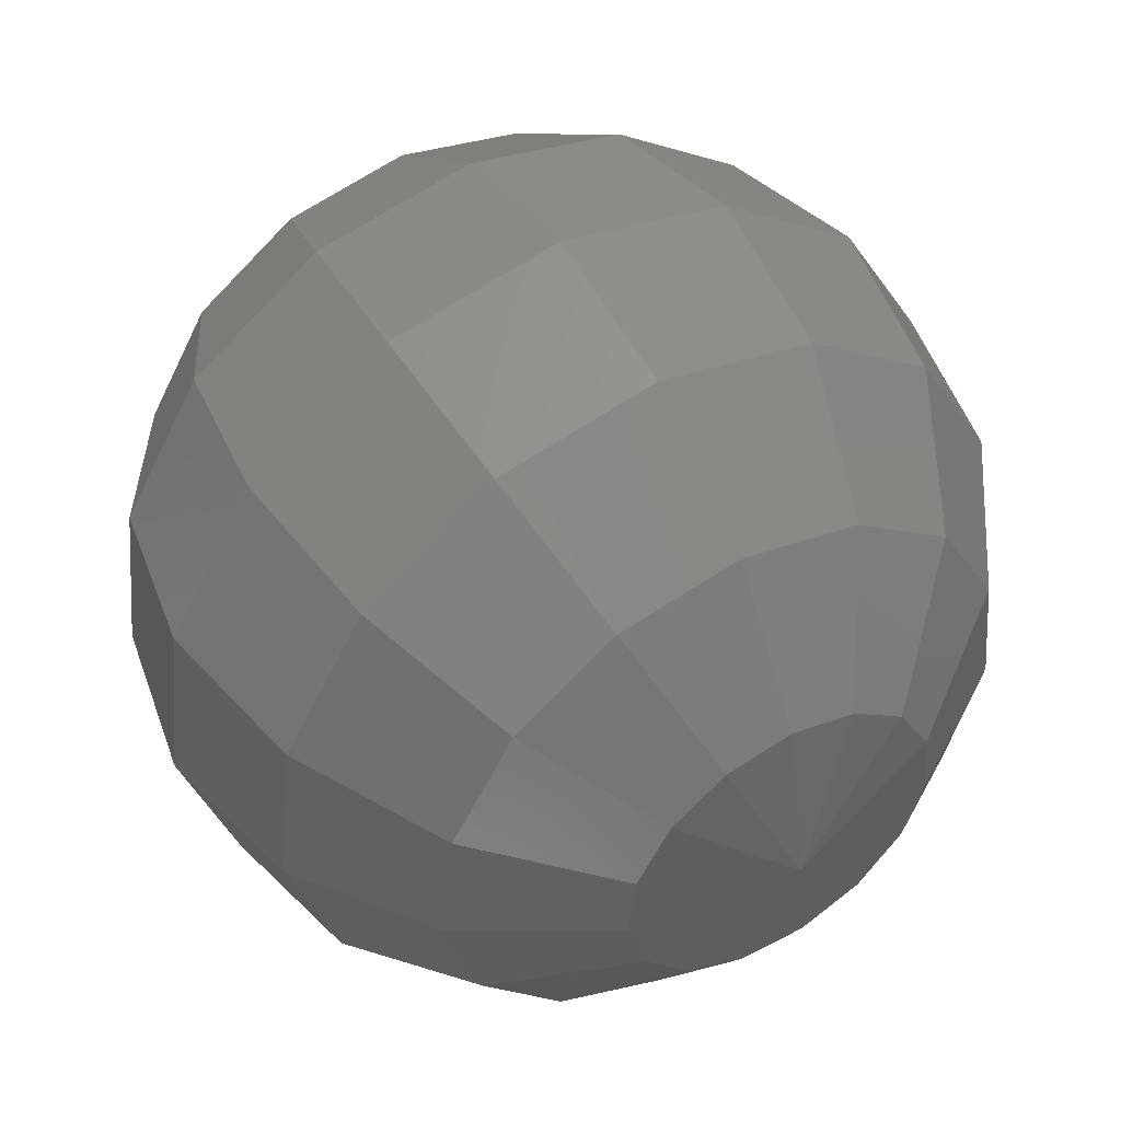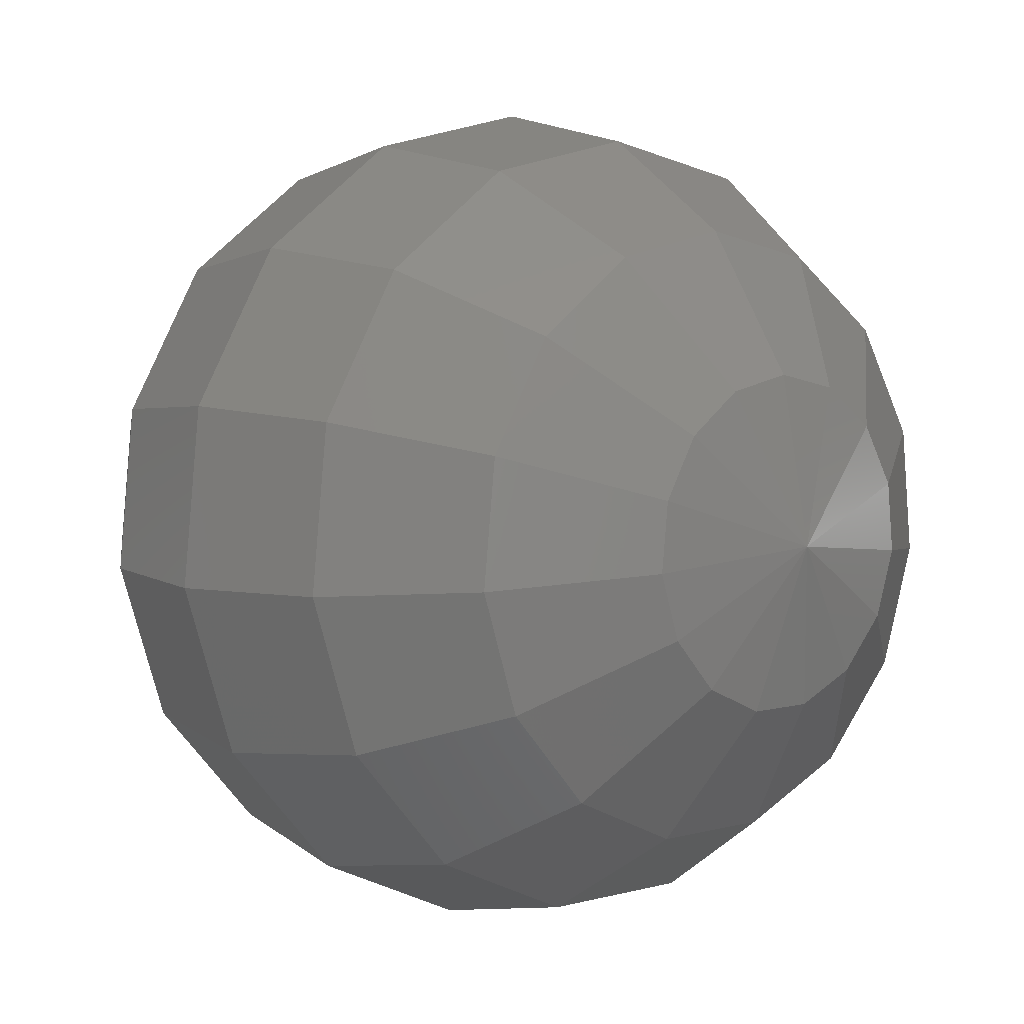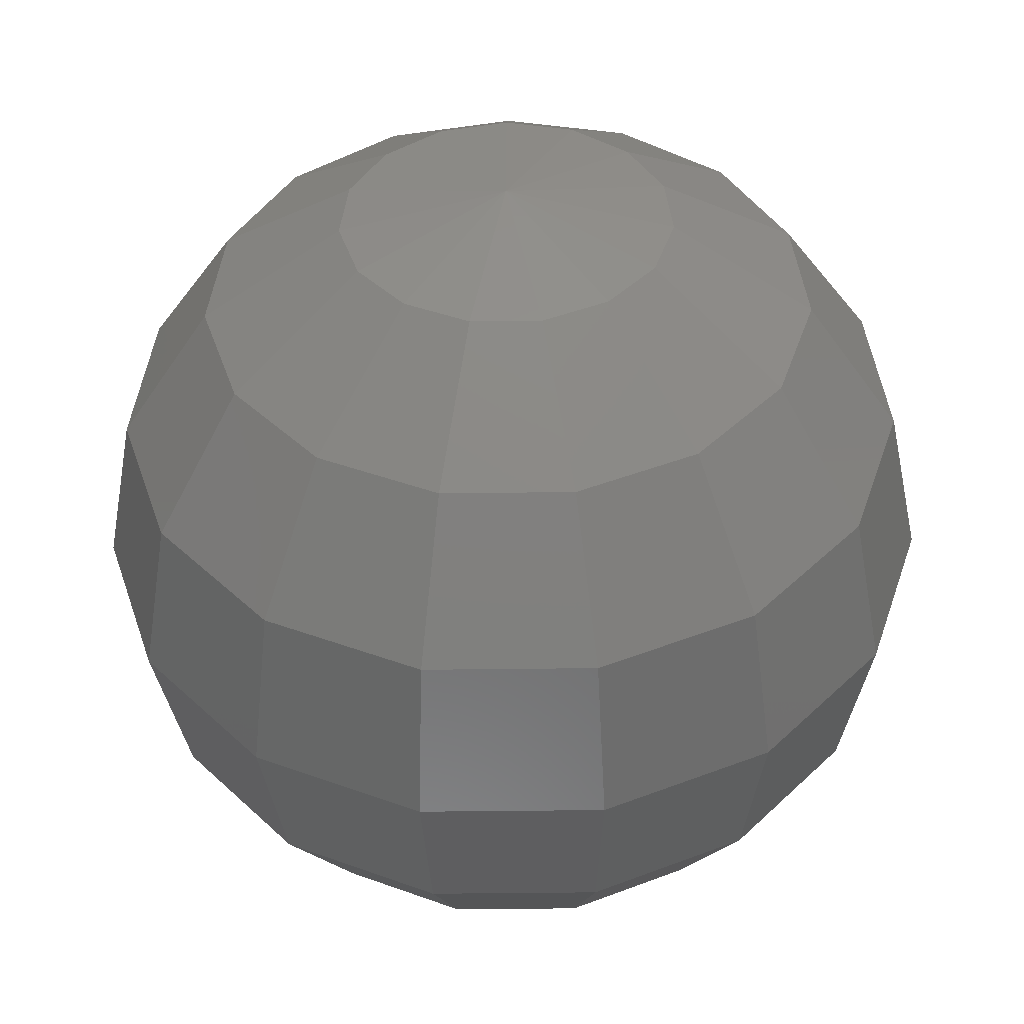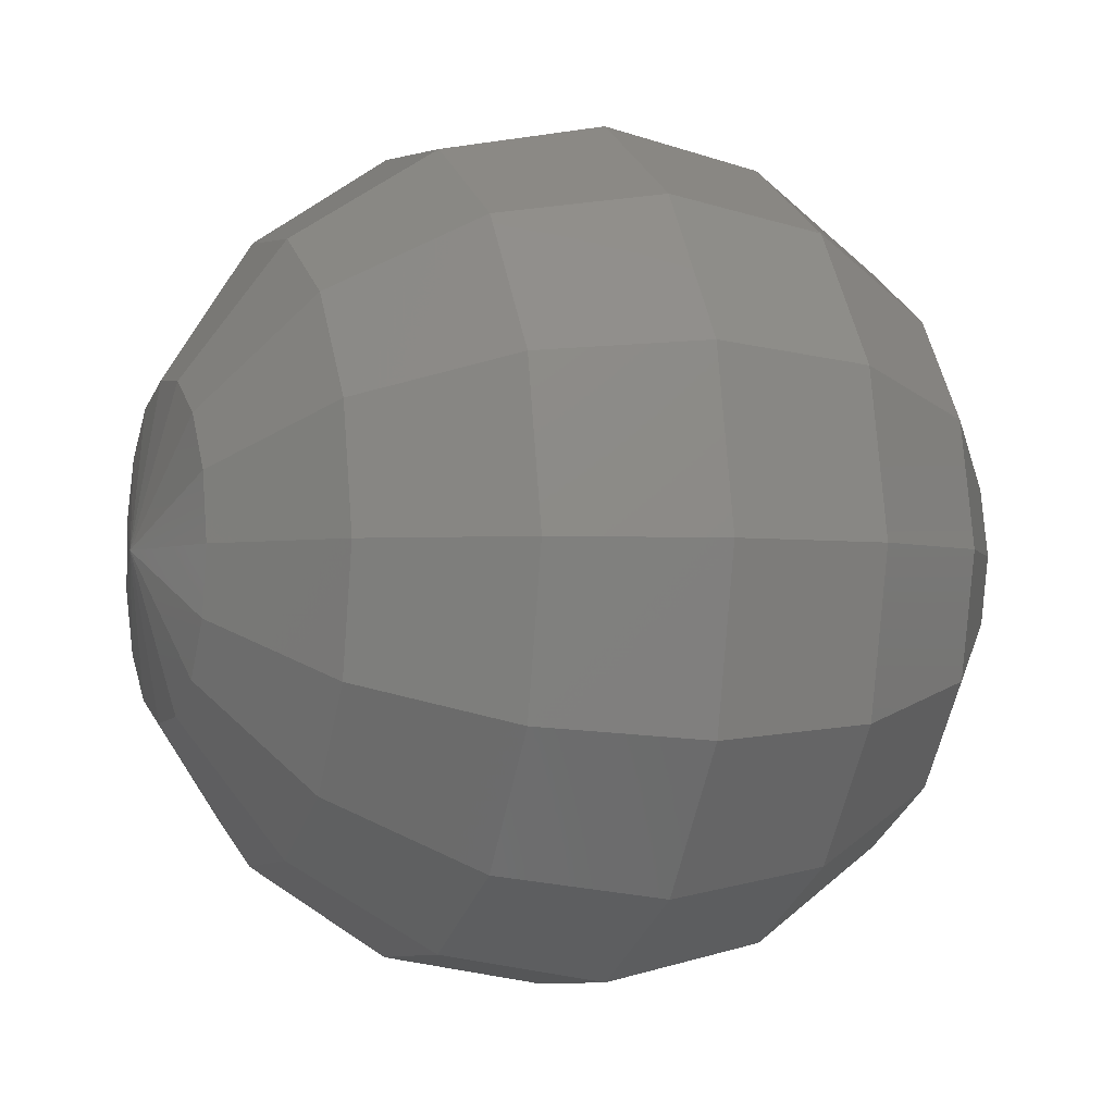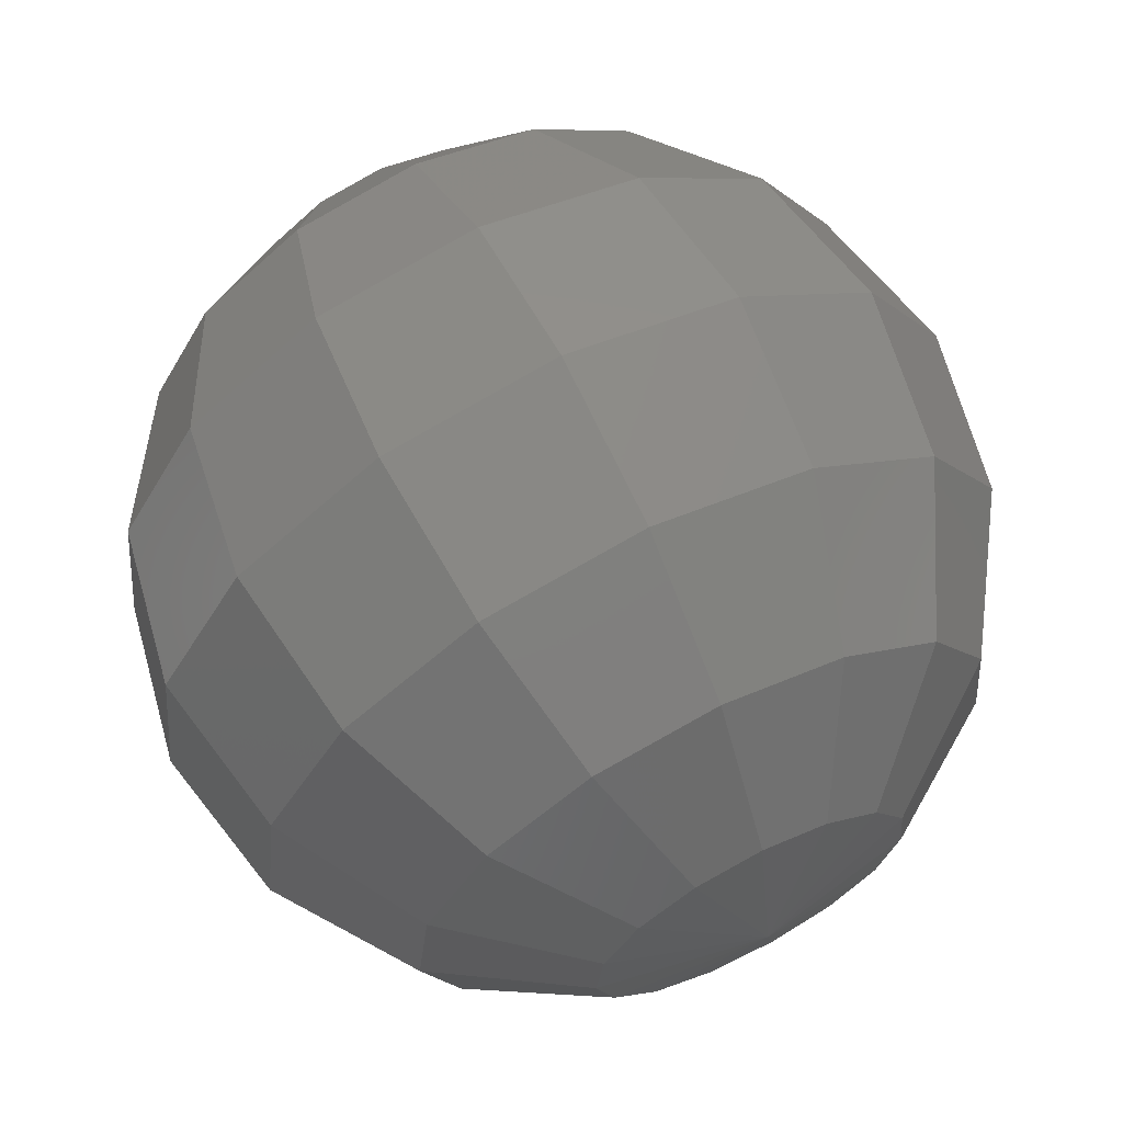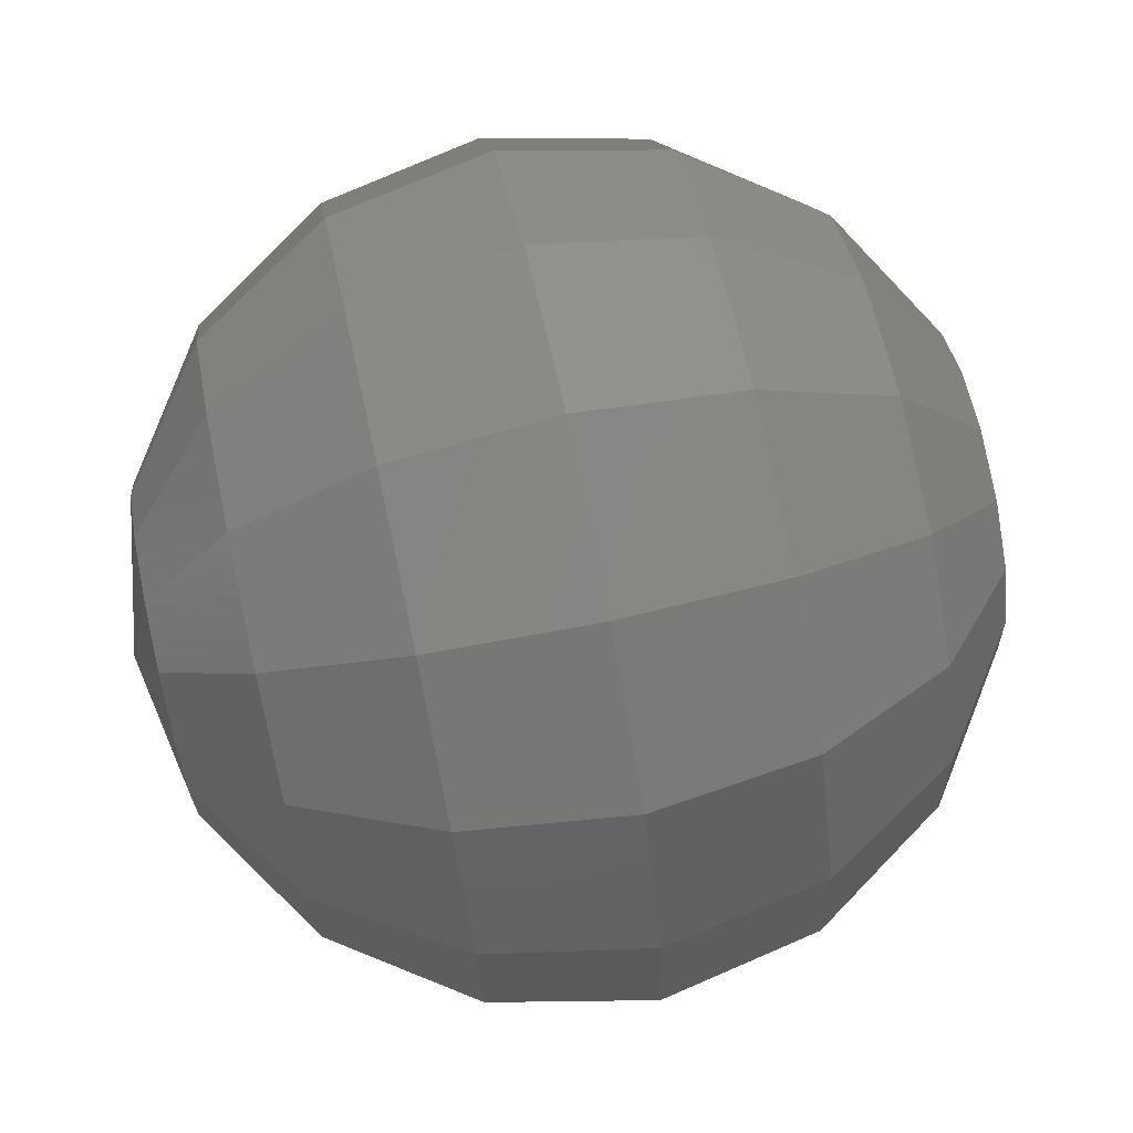
<metadata>
{"format":"stl","ext":"stl","renderer":"f3d","projection":"perspective","resolution":1024,"background":"white","views":[{"elev":48.6,"azim":-120.5,"up":"+Y"},{"elev":5.1,"azim":-131.4,"up":"+Y"},{"elev":-47.2,"azim":90.8,"up":"+Y"},{"elev":-2.4,"azim":159.0,"up":"+Z"},{"elev":65.5,"azim":-116.7,"up":"+Y"},{"elev":72.4,"azim":-12.1,"up":"+Y"}]}
</metadata>
<code>
# stl→obj: 107 verts, 210 faces
v 35.36 -28.6 20.78
v 46.19 -15.48 11.25
v 46.19 -9.567 16.57
v 50 0 0
v 46.19 -18.72 3.978
v 46.19 5.913 -18.2
v 35.36 10.93 -33.62
v 35.36 23.66 -26.27
v 35.36 -34.58 7.351
v 19.13 -45.18 9.604
v 46.19 -18.72 -3.978
v 35.36 -34.58 -7.351
v 19.13 -45.18 -9.604
v 2.27e-15 -48.91 -10.4
v 46.19 -15.48 -11.25
v 35.36 -28.6 -20.78
v 19.13 -37.37 -27.15
v 2.788e-15 -40.45 -29.39
v -19.13 -37.37 -27.15
v 46.19 -9.567 -16.57
v 35.36 -17.68 -30.62
v 19.13 -23.1 -40.01
v 3.734e-15 -25 -43.3
v -19.13 -23.1 -40.01
v -35.36 -17.68 -30.62
v 46.19 -2 -19.03
v -19.13 30.91 -34.33
v -35.36 23.66 -26.27
v -35.36 32.3 -14.38
v -46.19 17.48 -7.783
v -46.19 19.13 0
v 35.36 -3.696 -35.16
v 19.13 14.27 -43.93
v 19.13 -4.829 -45.94
v 6.211e-15 15.45 -47.55
v 4.945e-15 -5.226 -49.73
v -19.13 14.27 -43.93
v -19.13 -4.829 -45.94
v -35.36 10.93 -33.62
v -35.36 -3.696 -35.16
v -46.19 5.913 -18.2
v -46.19 -2 -19.03
v -50 6.123e-15 0
v -46.19 -9.567 -16.57
v -46.19 -15.48 -11.25
v -35.36 -28.6 -20.78
v -35.36 -34.58 -7.351
v -19.13 -45.18 -9.604
v -19.13 -45.18 9.604
v 2.27e-15 -48.91 10.4
v 2.788e-15 -40.45 29.39
v 19.13 -37.37 27.15
v 19.13 -23.1 40.01
v 35.36 -17.68 30.62
v 35.36 -3.696 35.16
v 46.19 -2 19.03
v 46.19 5.913 18.2
v -46.19 -18.72 -3.978
v -46.19 -18.72 3.978
v -35.36 -34.58 7.351
v -35.36 -28.6 20.78
v -19.13 -37.37 27.15
v -19.13 -23.1 40.01
v 3.734e-15 -25 43.3
v 4.945e-15 -5.226 49.73
v 19.13 -4.829 45.94
v 19.13 14.27 43.93
v 35.36 10.93 33.62
v 35.36 23.66 26.27
v 46.19 12.8 14.22
v 46.19 17.48 7.783
v 46.19 19.13 0
v 35.36 32.3 14.38
v 19.13 30.91 34.33
v 6.211e-15 15.45 47.55
v -19.13 -4.829 45.94
v -35.36 -17.68 30.62
v -46.19 -15.48 11.25
v 46.19 17.48 -7.783
v 35.36 35.36 0
v 19.13 42.2 18.79
v 7.314e-15 33.46 37.16
v -19.13 14.27 43.93
v -35.36 -3.696 35.16
v -46.19 -9.567 16.57
v 46.19 12.8 -14.22
v 35.36 32.3 -14.38
v 19.13 46.19 0
v 8.062e-15 45.68 20.34
v -19.13 30.91 34.33
v -35.36 10.93 33.62
v -46.19 -2 19.03
v 8.327e-15 50 0
v -19.13 42.2 18.79
v -35.36 23.66 26.27
v -46.19 5.913 18.2
v 19.13 30.91 -34.33
v 19.13 42.2 -18.79
v 8.062e-15 45.68 -20.34
v -19.13 46.19 0
v -35.36 32.3 14.38
v -46.19 12.8 14.22
v 7.314e-15 33.46 -37.16
v -19.13 42.2 -18.79
v -35.36 35.36 0
v -46.19 17.48 7.783
v -46.19 12.8 -14.22
f 1 2 3
f 4 3 2
f 4 2 5
f 6 7 8
f 9 5 2
f 2 1 9
f 10 9 1
f 4 5 11
f 12 11 5
f 5 9 12
f 13 12 9
f 9 10 13
f 14 13 10
f 4 11 15
f 16 15 11
f 11 12 16
f 17 16 12
f 12 13 17
f 18 17 13
f 13 14 18
f 19 18 14
f 4 15 20
f 21 20 15
f 15 16 21
f 22 21 16
f 16 17 22
f 23 22 17
f 17 18 23
f 24 23 18
f 18 19 24
f 25 24 19
f 4 20 26
f 27 28 29
f 30 29 28
f 29 30 31
f 7 6 26
f 26 32 7
f 33 7 32
f 32 34 33
f 35 33 34
f 34 36 35
f 37 35 36
f 36 38 37
f 39 37 38
f 38 40 39
f 41 39 40
f 40 42 41
f 41 42 43
f 44 45 43
f 46 45 44
f 45 46 47
f 48 47 46
f 47 48 49
f 50 49 48
f 49 50 51
f 52 51 50
f 51 52 53
f 54 53 52
f 53 54 55
f 56 55 54
f 55 56 57
f 4 57 56
f 58 59 43
f 60 59 58
f 59 60 61
f 62 61 60
f 61 62 63
f 64 63 62
f 63 64 65
f 66 65 64
f 65 66 67
f 68 67 66
f 67 68 69
f 70 69 68
f 69 70 71
f 4 71 70
f 4 72 71
f 73 71 72
f 71 73 69
f 74 69 73
f 69 74 67
f 75 67 74
f 67 75 65
f 76 65 75
f 65 76 63
f 77 63 76
f 63 77 61
f 78 61 77
f 61 78 59
f 59 78 43
f 4 79 72
f 80 72 79
f 72 80 73
f 81 73 80
f 73 81 74
f 82 74 81
f 74 82 75
f 83 75 82
f 75 83 76
f 84 76 83
f 76 84 77
f 85 77 84
f 77 85 78
f 78 85 43
f 4 86 79
f 87 79 86
f 79 87 80
f 88 80 87
f 80 88 81
f 89 81 88
f 81 89 82
f 90 82 89
f 82 90 83
f 91 83 90
f 83 91 84
f 92 84 91
f 84 92 85
f 85 92 43
f 88 93 89
f 94 89 93
f 89 94 90
f 95 90 94
f 90 95 91
f 96 91 95
f 91 96 92
f 92 96 43
f 8 97 98
f 99 98 97
f 98 99 93
f 100 93 99
f 93 100 94
f 101 94 100
f 94 101 95
f 102 95 101
f 95 102 96
f 96 102 43
f 97 103 99
f 104 99 103
f 99 104 100
f 105 100 104
f 100 105 101
f 106 101 105
f 101 106 102
f 102 106 43
f 103 27 104
f 29 104 27
f 104 29 105
f 31 105 29
f 105 31 106
f 106 31 43
f 45 58 43
f 47 58 45
f 58 47 60
f 49 60 47
f 60 49 62
f 51 62 49
f 62 51 64
f 53 64 51
f 64 53 66
f 55 66 53
f 66 55 68
f 57 68 55
f 68 57 70
f 4 70 57
f 44 25 46
f 19 46 25
f 46 19 48
f 14 48 19
f 48 14 50
f 10 50 14
f 50 10 52
f 1 52 10
f 52 1 54
f 3 54 1
f 54 3 56
f 4 56 3
f 32 26 20
f 20 21 32
f 34 32 21
f 21 22 34
f 36 34 22
f 22 23 36
f 38 36 23
f 23 24 38
f 40 38 24
f 24 25 40
f 42 40 25
f 25 44 42
f 42 44 43
f 31 30 43
f 28 107 30
f 30 107 43
f 4 26 6
f 97 8 7
f 7 33 97
f 103 97 33
f 33 35 103
f 27 103 35
f 35 37 27
f 28 27 37
f 37 39 28
f 107 28 39
f 39 41 107
f 107 41 43
f 93 88 98
f 87 98 88
f 98 87 8
f 86 8 87
f 8 86 6
f 4 6 86

</code>
